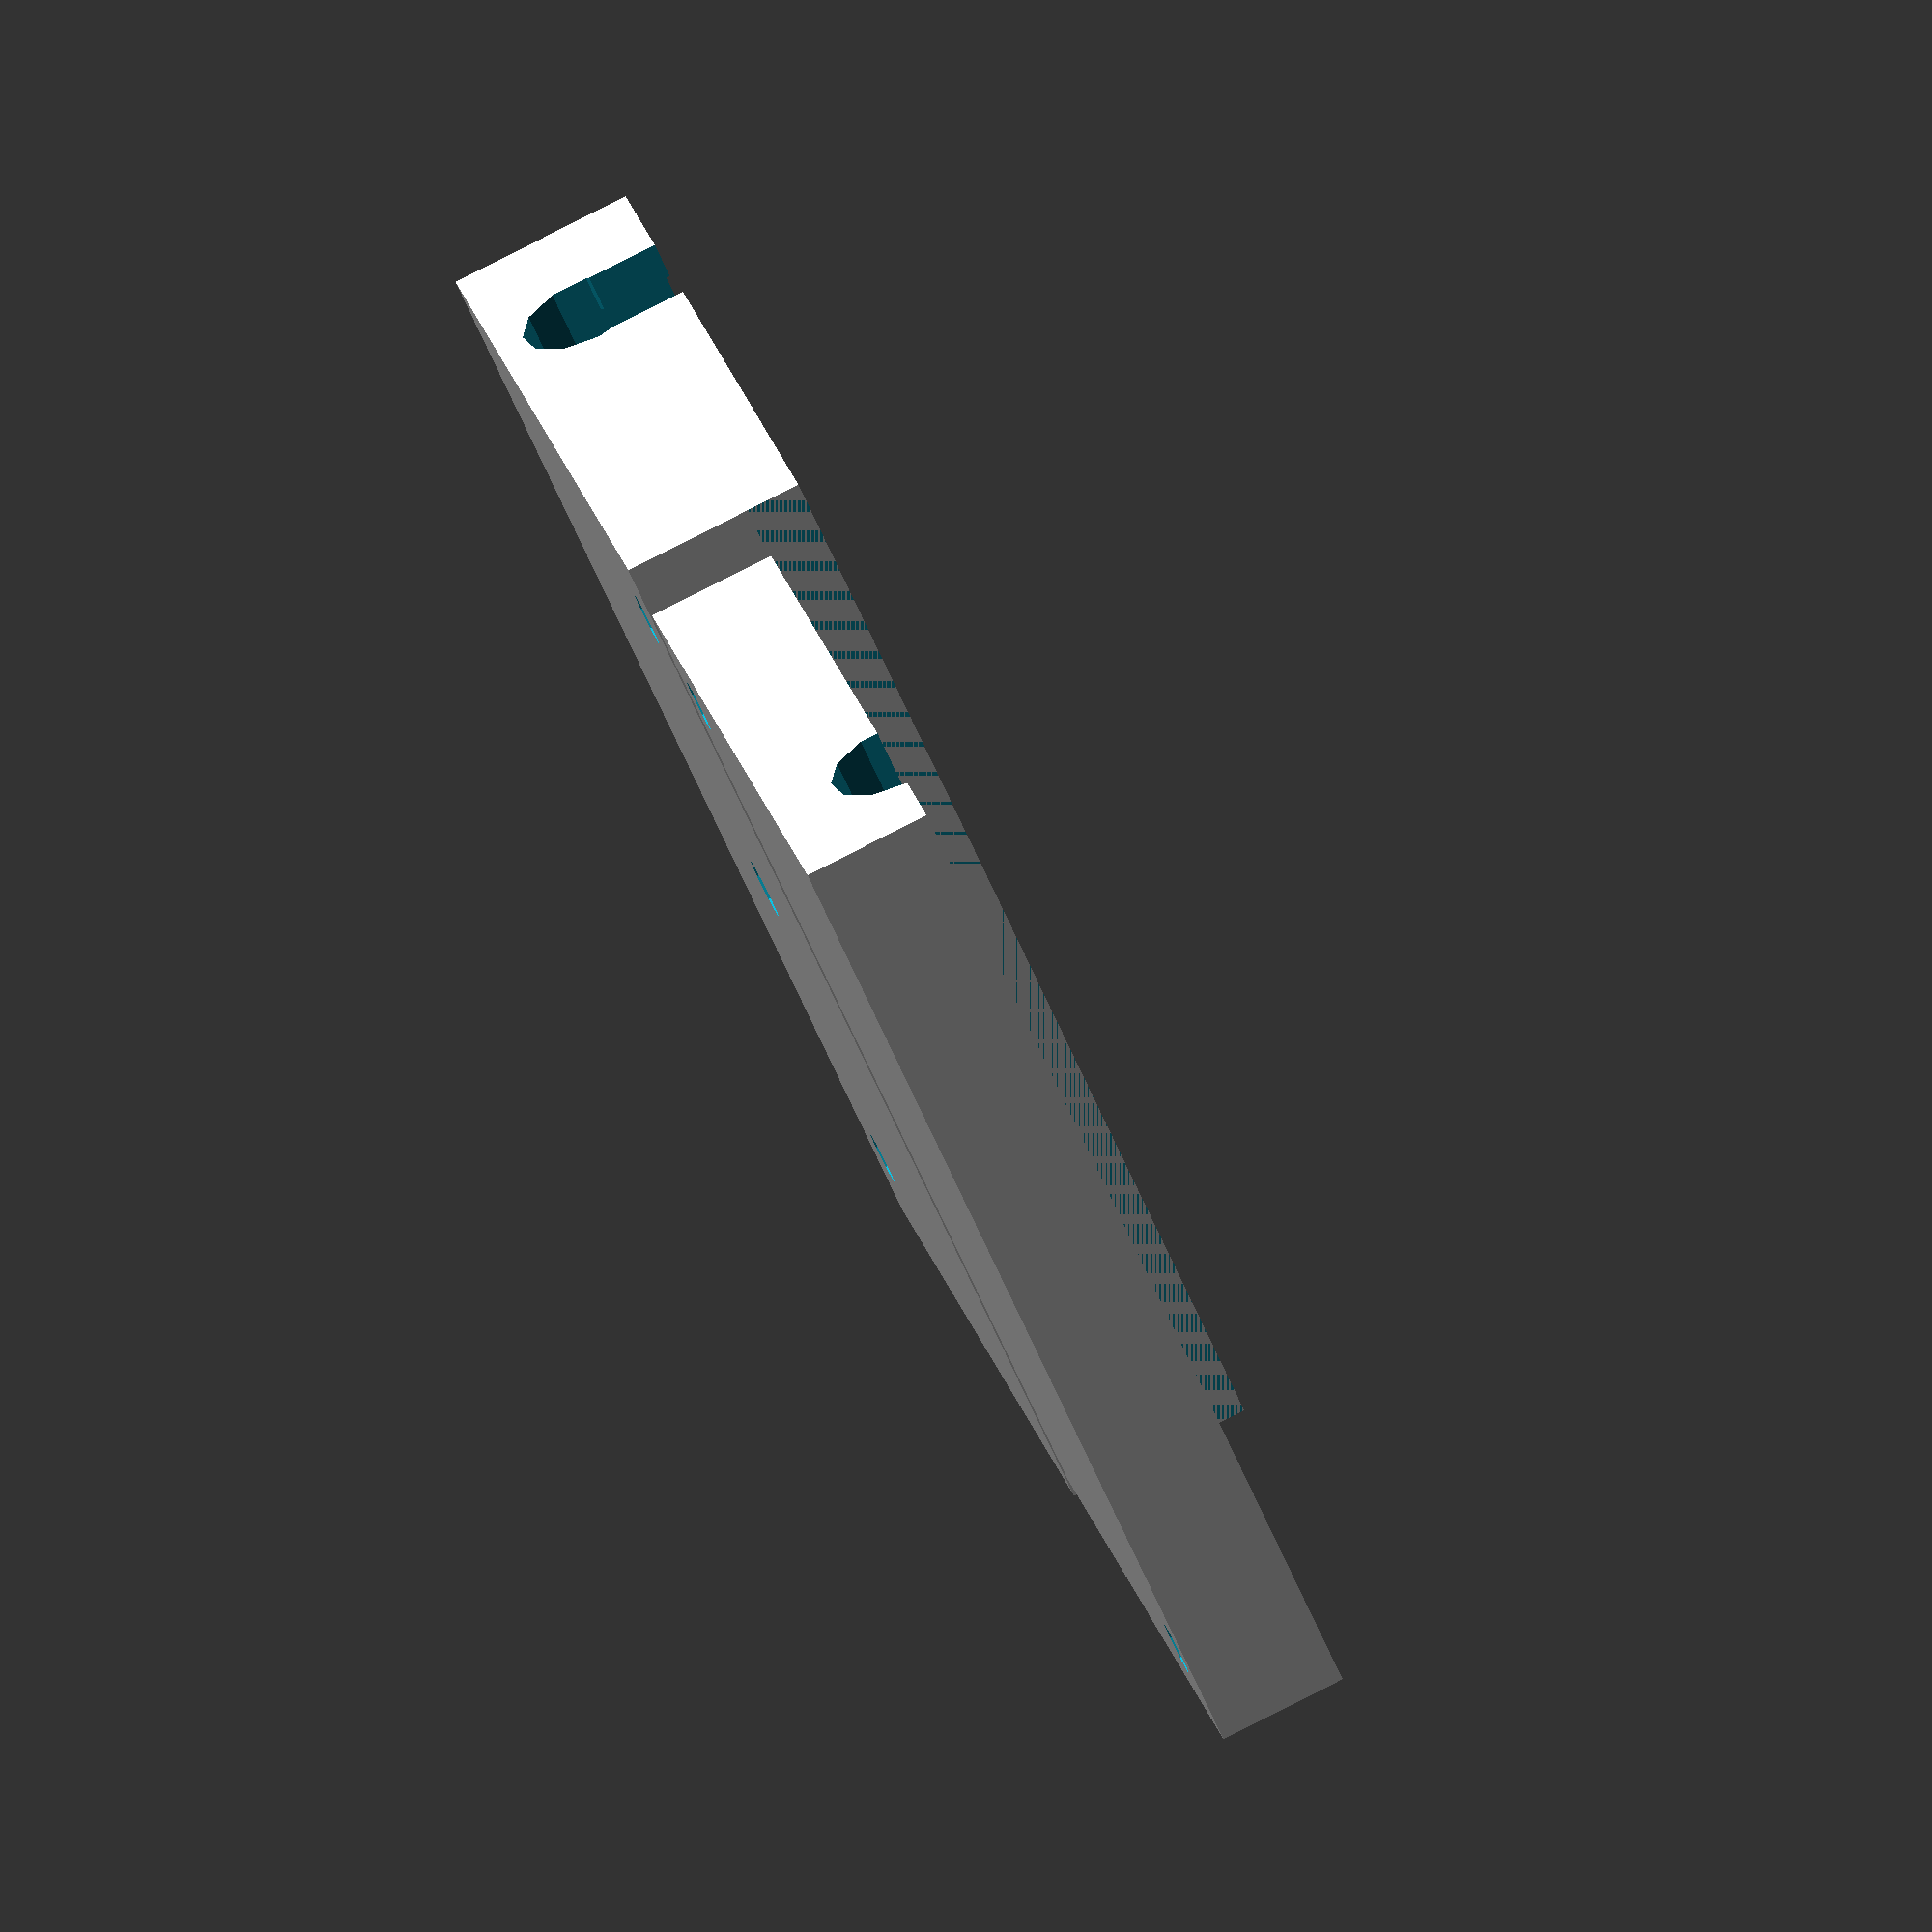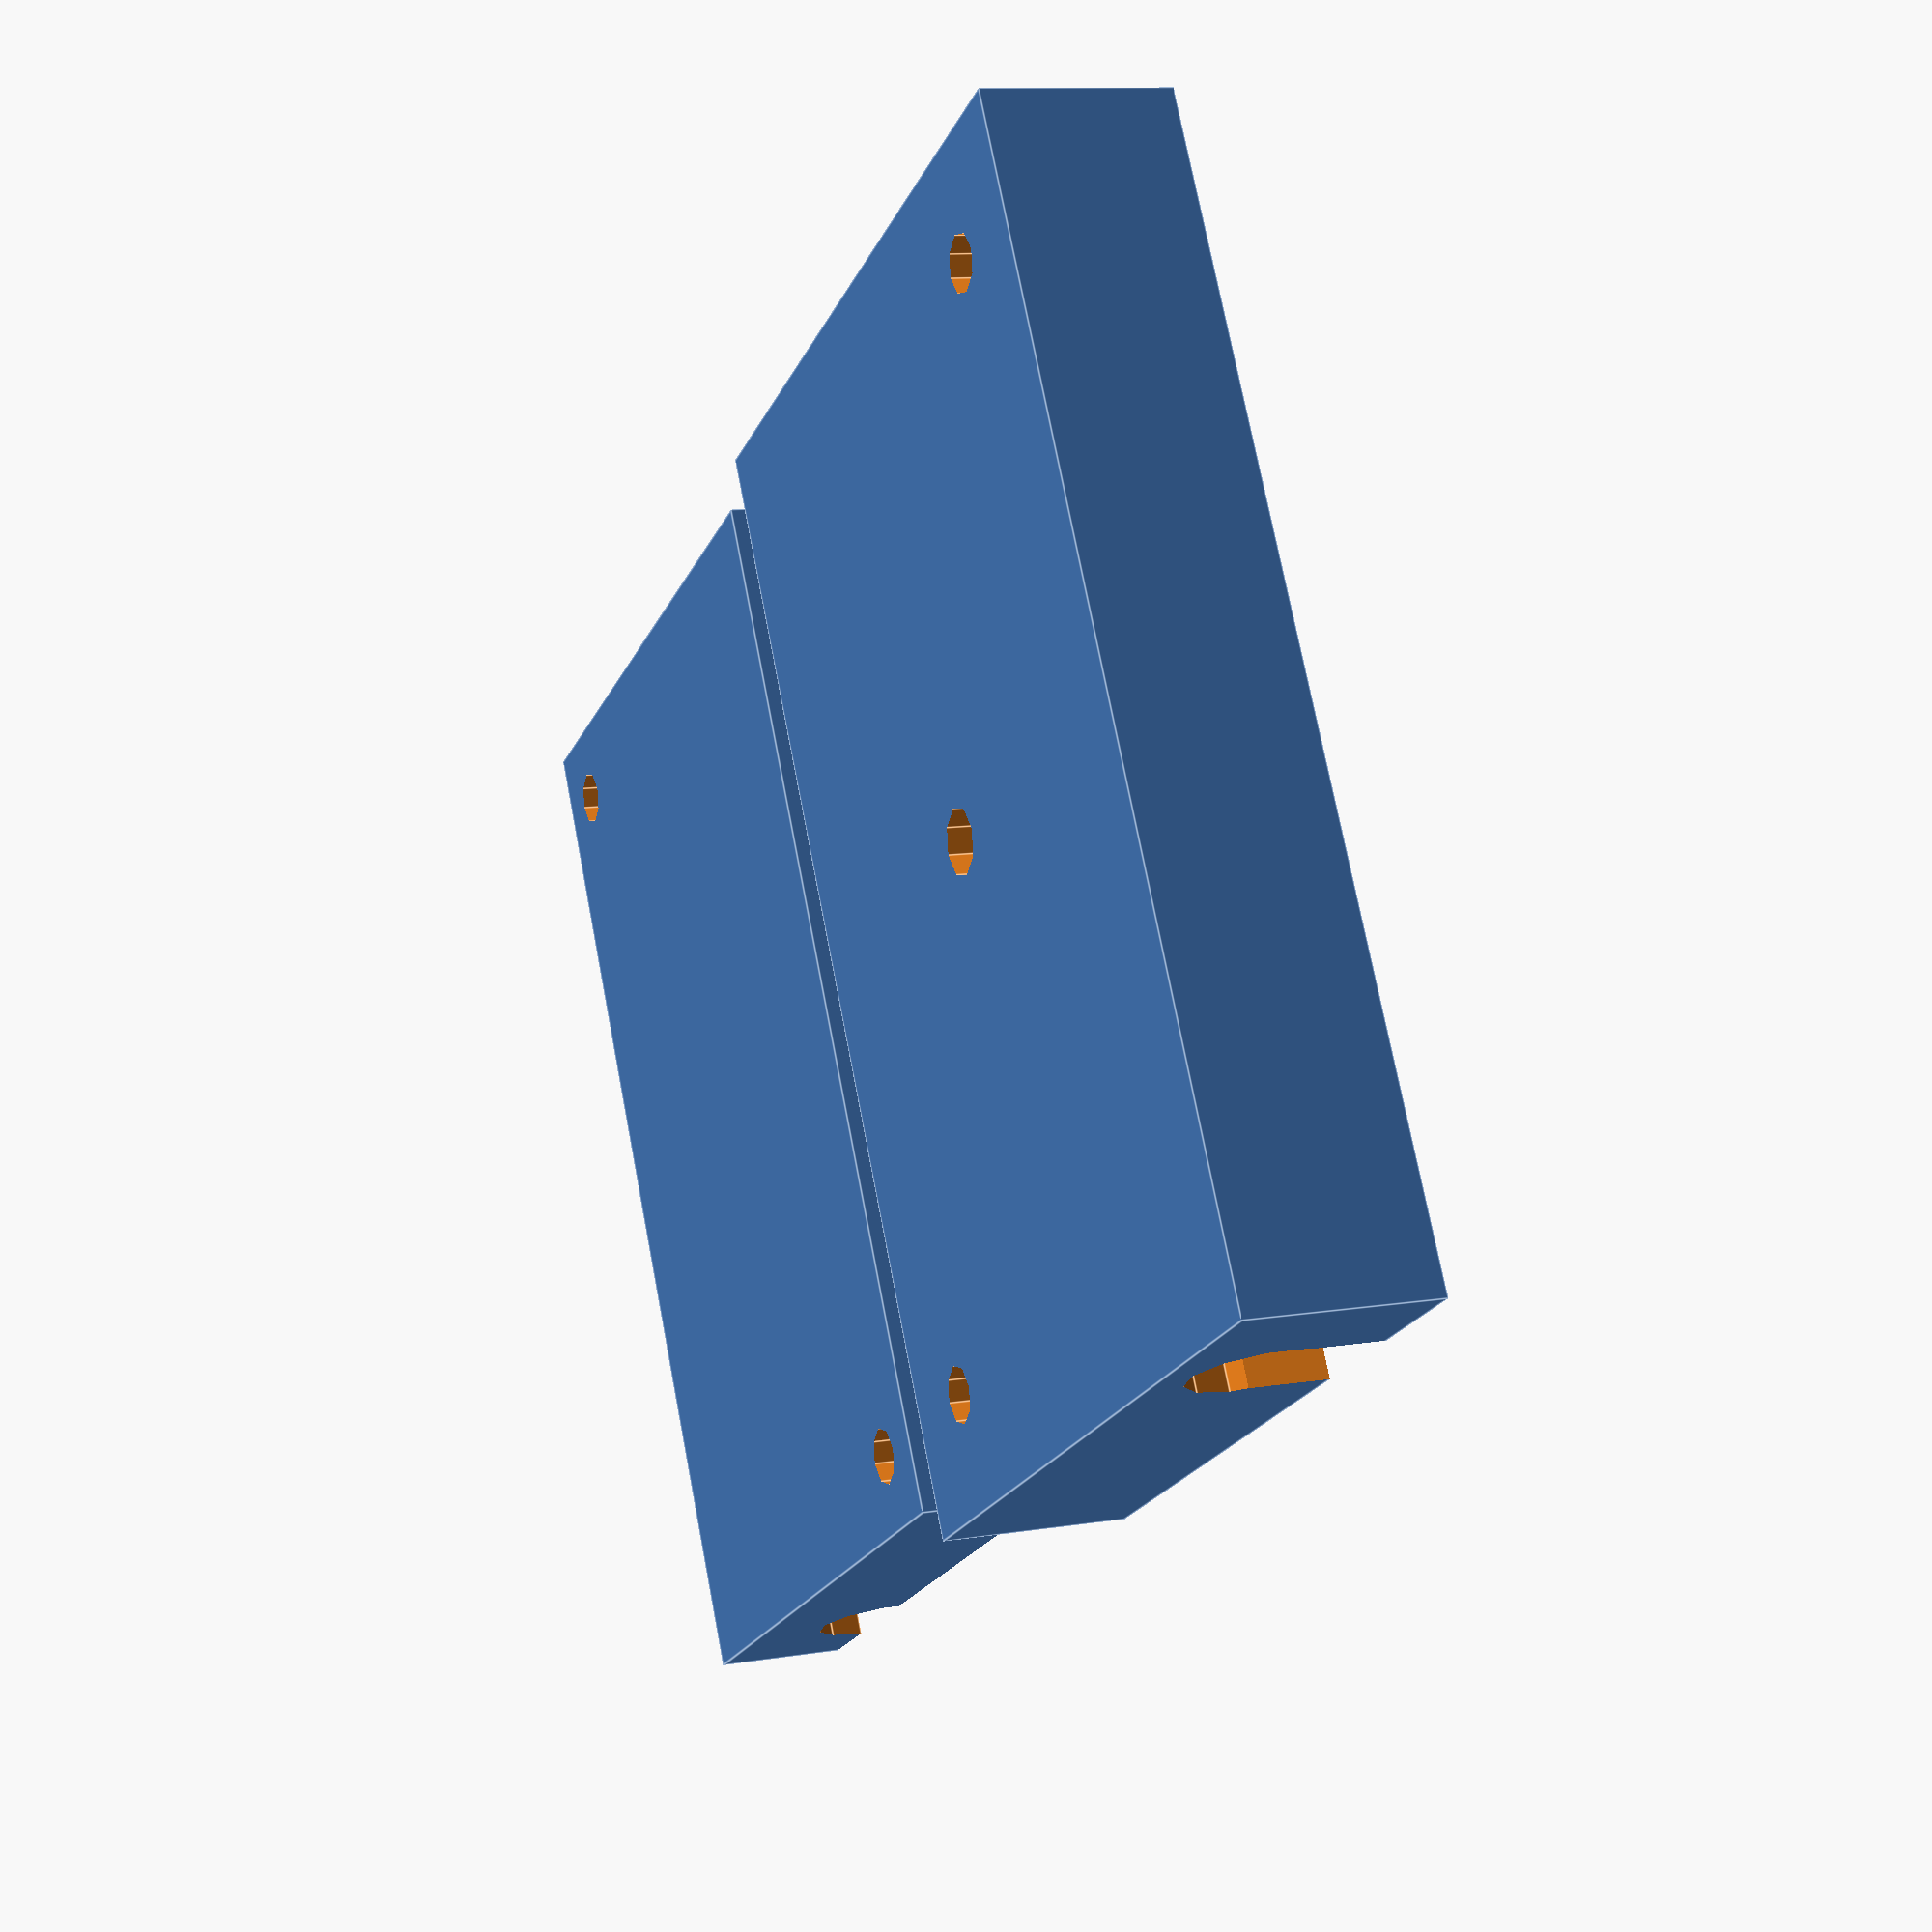
<openscad>

xsize = 40;
ysize = 60;
width = 14;
dia = 3.5;
module shole() {
	 translate([-xsize/8,ysize/4,1])
	  cylinder(r=2*width/3,h=2*width/3,center=true);
	 translate([-xsize/4,-ysize/4,0])
     rotate([90,0,0])
	   cylinder(r=dia, h = ysize, center=true);

	 translate([xsize/8,-ysize/4,1])
	  cylinder(r=2*width/3,h=2*width/3,center=true);
	 translate([xsize/4,ysize/4,0])
     rotate([90,0,0])
	   cylinder(r=dia, h = ysize, center=true);
    rotate([90,0,0])
	  cylinder(r=dia,h=2*ysize/3,center=true);


//upper right
	translate([xsize/2 - 6, 6-ysize/2, 0])
		cylinder(r=1.5,h=width+2,center=true,$fn=8);
//lower left
	translate([6-xsize/2, ysize/2 - 6, 0])
		cylinder(r=1.5,h=width+2,center=true,$fn=8);
}

module top() {

	difference() {
		cube([xsize,ysize,10],center=true);
	   shole();
	   translate([0,0,width/2])
	     cube([xsize-4,ysize-4,width],center=true);
   translate([10-xsize/2,-ysize/2,4]) cube([6.5,7,7],center=true);
   translate([xsize/2-10, ysize/2,4]) cube([6.5,7,7],center=true);
	//optical hole
		cylinder(r=dia/2,h=width+2,center=true,$fn=8);
	}
}


module bottom() {
	difference() {
		cube([xsize-4,ysize-4,width],center=true);
	   shole();
	   translate([0,0,-width/2])
	     cube([xsize,ysize,width],center=true);

	}
}

top();
translate([xsize,0,2])
 rotate([180,0,0])
  bottom();

</openscad>
<views>
elev=94.6 azim=59.8 roll=296.8 proj=o view=solid
elev=169.3 azim=210.0 roll=292.1 proj=p view=edges
</views>
